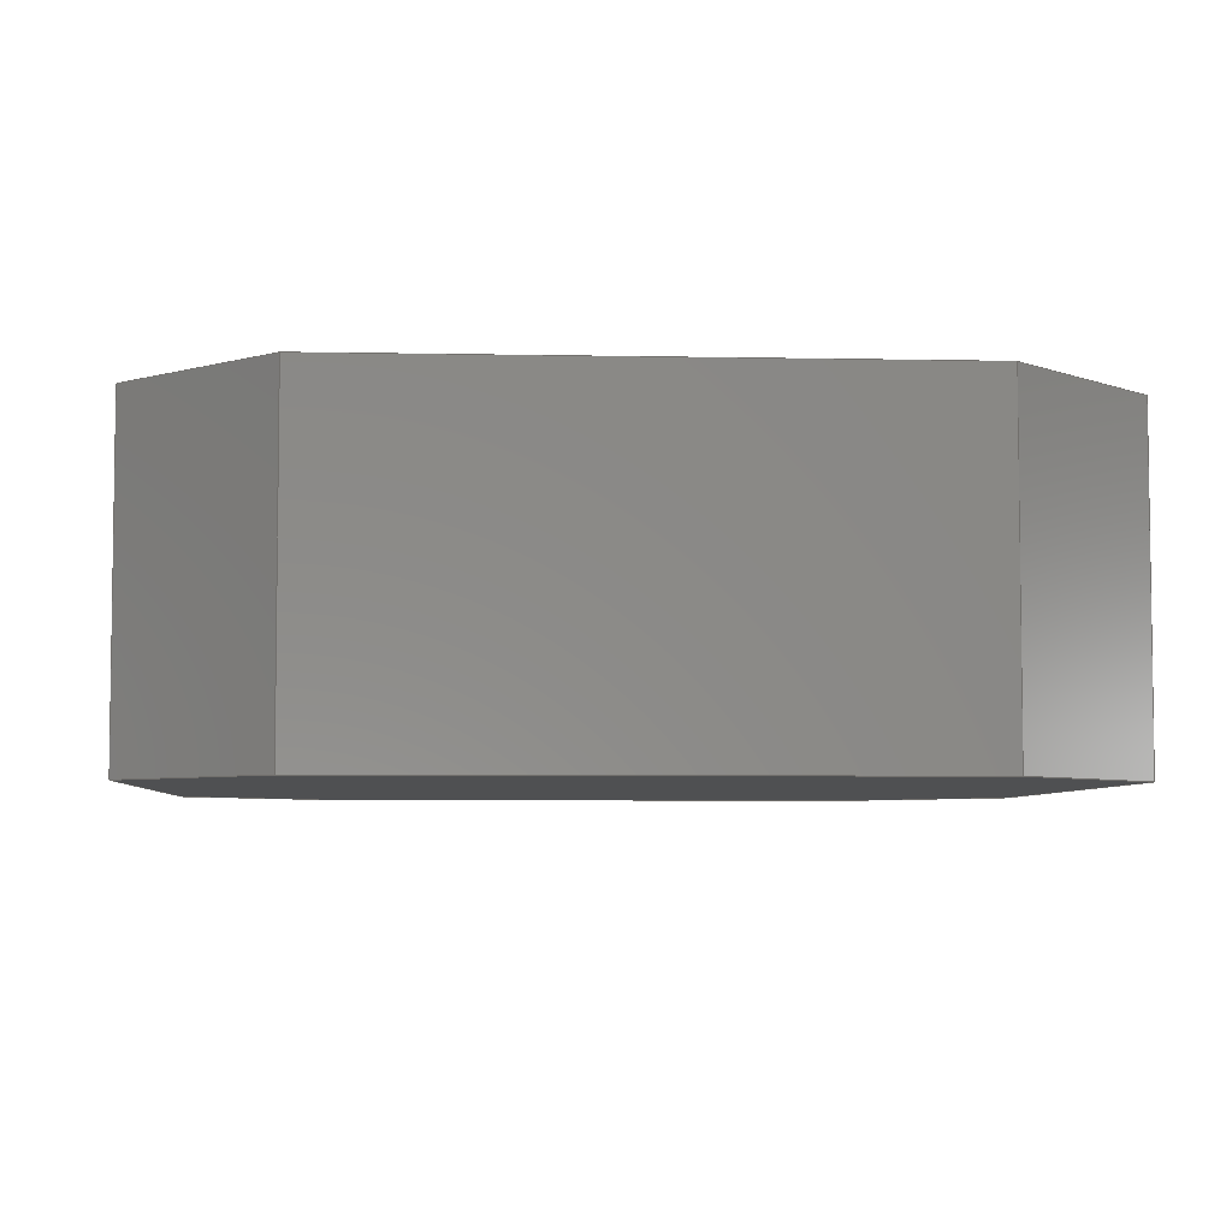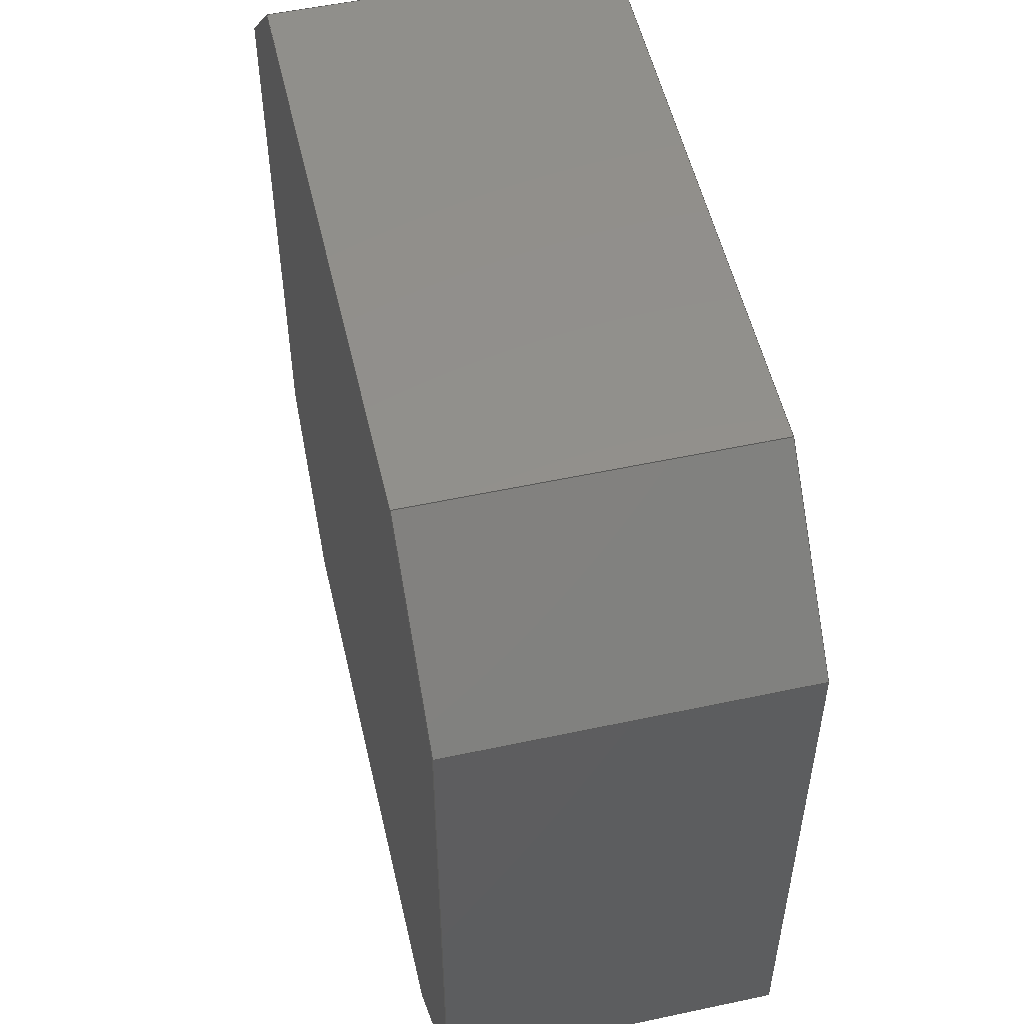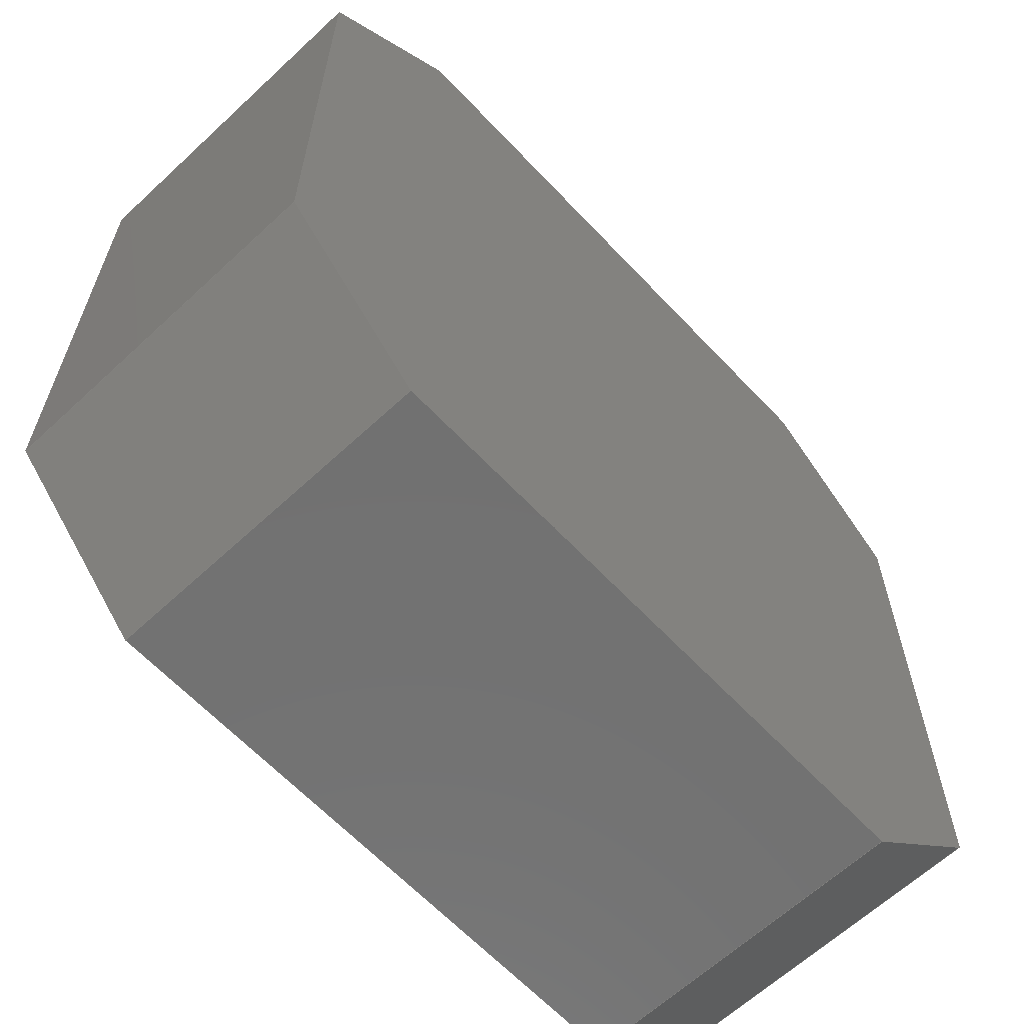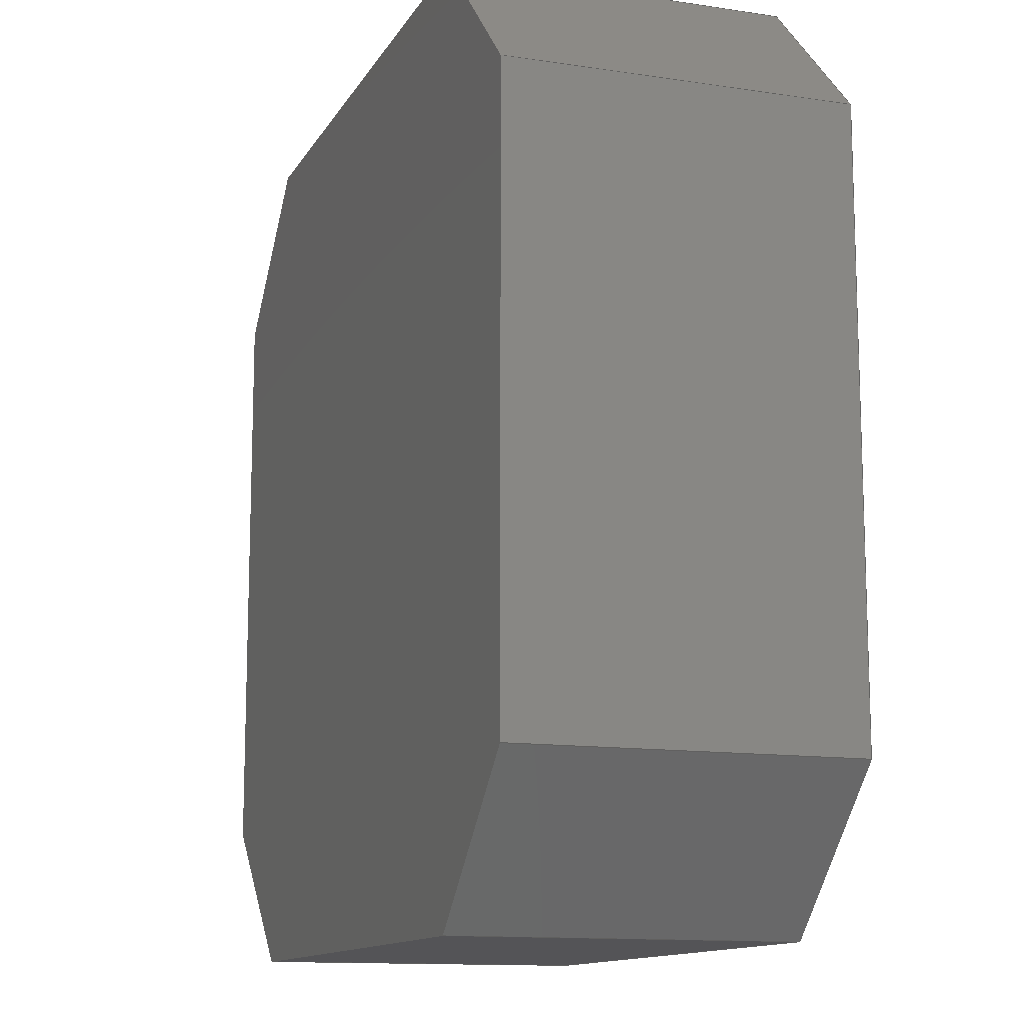
<metadata>
{"format":"step","ext":"step","renderer":"f3d","projection":"perspective","resolution":1024,"background":"white","views":[{"elev":-5.3,"azim":176.3,"up":"+Z"},{"elev":53.5,"azim":-102.9,"up":"+Y"},{"elev":-63.4,"azim":-46.8,"up":"+Y"},{"elev":-12.6,"azim":70.5,"up":"+Y"}]}
</metadata>
<code>
ISO-10303-21;
DATA;
#1=PROPERTY_DEFINITION_REPRESENTATION(#5,#3);
#2=PROPERTY_DEFINITION_REPRESENTATION(#6,#4);
#3=REPRESENTATION('',(#7),#308);
#4=REPRESENTATION('',(#8),#308);
#5=PROPERTY_DEFINITION('pmi validation property','',#313);
#6=PROPERTY_DEFINITION('pmi validation property','',#313);
#7=VALUE_REPRESENTATION_ITEM('number of annotations',COUNT_MEASURE(0));
#8=VALUE_REPRESENTATION_ITEM('number of views',COUNT_MEASURE(0));
#9=SHAPE_REPRESENTATION_RELATIONSHIP('','',#198,#10);
#10=ADVANCED_BREP_SHAPE_REPRESENTATION('',(#196),#308);
#11=ORIENTED_EDGE('',*,*,#59,.F.);
#12=ORIENTED_EDGE('',*,*,#60,.F.);
#13=ORIENTED_EDGE('',*,*,#61,.F.);
#14=ORIENTED_EDGE('',*,*,#62,.F.);
#15=ORIENTED_EDGE('',*,*,#63,.F.);
#16=ORIENTED_EDGE('',*,*,#64,.F.);
#17=ORIENTED_EDGE('',*,*,#65,.F.);
#18=ORIENTED_EDGE('',*,*,#66,.F.);
#19=ORIENTED_EDGE('',*,*,#67,.T.);
#20=ORIENTED_EDGE('',*,*,#68,.T.);
#21=ORIENTED_EDGE('',*,*,#69,.T.);
#22=ORIENTED_EDGE('',*,*,#70,.T.);
#23=ORIENTED_EDGE('',*,*,#71,.T.);
#24=ORIENTED_EDGE('',*,*,#72,.T.);
#25=ORIENTED_EDGE('',*,*,#73,.T.);
#26=ORIENTED_EDGE('',*,*,#74,.T.);
#27=ORIENTED_EDGE('',*,*,#60,.T.);
#28=ORIENTED_EDGE('',*,*,#75,.F.);
#29=ORIENTED_EDGE('',*,*,#74,.F.);
#30=ORIENTED_EDGE('',*,*,#76,.T.);
#31=ORIENTED_EDGE('',*,*,#61,.T.);
#32=ORIENTED_EDGE('',*,*,#76,.F.);
#33=ORIENTED_EDGE('',*,*,#73,.F.);
#34=ORIENTED_EDGE('',*,*,#77,.T.);
#35=ORIENTED_EDGE('',*,*,#62,.T.);
#36=ORIENTED_EDGE('',*,*,#77,.F.);
#37=ORIENTED_EDGE('',*,*,#72,.F.);
#38=ORIENTED_EDGE('',*,*,#78,.T.);
#39=ORIENTED_EDGE('',*,*,#63,.T.);
#40=ORIENTED_EDGE('',*,*,#78,.F.);
#41=ORIENTED_EDGE('',*,*,#71,.F.);
#42=ORIENTED_EDGE('',*,*,#79,.T.);
#43=ORIENTED_EDGE('',*,*,#64,.T.);
#44=ORIENTED_EDGE('',*,*,#79,.F.);
#45=ORIENTED_EDGE('',*,*,#70,.F.);
#46=ORIENTED_EDGE('',*,*,#80,.T.);
#47=ORIENTED_EDGE('',*,*,#65,.T.);
#48=ORIENTED_EDGE('',*,*,#80,.F.);
#49=ORIENTED_EDGE('',*,*,#69,.F.);
#50=ORIENTED_EDGE('',*,*,#81,.T.);
#51=ORIENTED_EDGE('',*,*,#66,.T.);
#52=ORIENTED_EDGE('',*,*,#81,.F.);
#53=ORIENTED_EDGE('',*,*,#68,.F.);
#54=ORIENTED_EDGE('',*,*,#82,.T.);
#55=ORIENTED_EDGE('',*,*,#59,.T.);
#56=ORIENTED_EDGE('',*,*,#82,.F.);
#57=ORIENTED_EDGE('',*,*,#67,.F.);
#58=ORIENTED_EDGE('',*,*,#75,.T.);
#59=EDGE_CURVE('',#83,#84,#99,.T.);
#60=EDGE_CURVE('',#85,#83,#100,.T.);
#61=EDGE_CURVE('',#86,#85,#101,.T.);
#62=EDGE_CURVE('',#87,#86,#102,.T.);
#63=EDGE_CURVE('',#88,#87,#103,.T.);
#64=EDGE_CURVE('',#89,#88,#104,.T.);
#65=EDGE_CURVE('',#90,#89,#105,.T.);
#66=EDGE_CURVE('',#84,#90,#106,.T.);
#67=EDGE_CURVE('',#91,#92,#107,.T.);
#68=EDGE_CURVE('',#92,#93,#108,.T.);
#69=EDGE_CURVE('',#93,#94,#109,.T.);
#70=EDGE_CURVE('',#94,#95,#110,.T.);
#71=EDGE_CURVE('',#95,#96,#111,.T.);
#72=EDGE_CURVE('',#96,#97,#112,.T.);
#73=EDGE_CURVE('',#97,#98,#113,.T.);
#74=EDGE_CURVE('',#98,#91,#114,.T.);
#75=EDGE_CURVE('',#91,#83,#115,.T.);
#76=EDGE_CURVE('',#98,#85,#116,.T.);
#77=EDGE_CURVE('',#97,#86,#117,.T.);
#78=EDGE_CURVE('',#96,#87,#118,.T.);
#79=EDGE_CURVE('',#95,#88,#119,.T.);
#80=EDGE_CURVE('',#94,#89,#120,.T.);
#81=EDGE_CURVE('',#93,#90,#121,.T.);
#82=EDGE_CURVE('',#92,#84,#122,.T.);
#83=VERTEX_POINT('',#259);
#84=VERTEX_POINT('',#260);
#85=VERTEX_POINT('',#262);
#86=VERTEX_POINT('',#264);
#87=VERTEX_POINT('',#266);
#88=VERTEX_POINT('',#268);
#89=VERTEX_POINT('',#270);
#90=VERTEX_POINT('',#272);
#91=VERTEX_POINT('',#276);
#92=VERTEX_POINT('',#277);
#93=VERTEX_POINT('',#279);
#94=VERTEX_POINT('',#281);
#95=VERTEX_POINT('',#283);
#96=VERTEX_POINT('',#285);
#97=VERTEX_POINT('',#287);
#98=VERTEX_POINT('',#289);
#99=LINE('',#258,#123);
#100=LINE('',#261,#124);
#101=LINE('',#263,#125);
#102=LINE('',#265,#126);
#103=LINE('',#267,#127);
#104=LINE('',#269,#128);
#105=LINE('',#271,#129);
#106=LINE('',#273,#130);
#107=LINE('',#275,#131);
#108=LINE('',#278,#132);
#109=LINE('',#280,#133);
#110=LINE('',#282,#134);
#111=LINE('',#284,#135);
#112=LINE('',#286,#136);
#113=LINE('',#288,#137);
#114=LINE('',#290,#138);
#115=LINE('',#292,#139);
#116=LINE('',#293,#140);
#117=LINE('',#295,#141);
#118=LINE('',#297,#142);
#119=LINE('',#299,#143);
#120=LINE('',#301,#144);
#121=LINE('',#303,#145);
#122=LINE('',#305,#146);
#123=VECTOR('',#214,1);
#124=VECTOR('',#215,1);
#125=VECTOR('',#216,1);
#126=VECTOR('',#217,1);
#127=VECTOR('',#218,1);
#128=VECTOR('',#219,1);
#129=VECTOR('',#220,1);
#130=VECTOR('',#221,1);
#131=VECTOR('',#224,1);
#132=VECTOR('',#225,1);
#133=VECTOR('',#226,1);
#134=VECTOR('',#227,1);
#135=VECTOR('',#228,1);
#136=VECTOR('',#229,1);
#137=VECTOR('',#230,1);
#138=VECTOR('',#231,1);
#139=VECTOR('',#234,1);
#140=VECTOR('',#235,1);
#141=VECTOR('',#238,1);
#142=VECTOR('',#241,1);
#143=VECTOR('',#244,1);
#144=VECTOR('',#247,1);
#145=VECTOR('',#250,1);
#146=VECTOR('',#253,1);
#147=EDGE_LOOP('',(#11,#12,#13,#14,#15,#16,#17,#18));
#148=EDGE_LOOP('',(#19,#20,#21,#22,#23,#24,#25,#26));
#149=EDGE_LOOP('',(#27,#28,#29,#30));
#150=EDGE_LOOP('',(#31,#32,#33,#34));
#151=EDGE_LOOP('',(#35,#36,#37,#38));
#152=EDGE_LOOP('',(#39,#40,#41,#42));
#153=EDGE_LOOP('',(#43,#44,#45,#46));
#154=EDGE_LOOP('',(#47,#48,#49,#50));
#155=EDGE_LOOP('',(#51,#52,#53,#54));
#156=EDGE_LOOP('',(#55,#56,#57,#58));
#157=FACE_BOUND('',#147,.T.);
#158=FACE_BOUND('',#148,.T.);
#159=FACE_BOUND('',#149,.T.);
#160=FACE_BOUND('',#150,.T.);
#161=FACE_BOUND('',#151,.T.);
#162=FACE_BOUND('',#152,.T.);
#163=FACE_BOUND('',#153,.T.);
#164=FACE_BOUND('',#154,.T.);
#165=FACE_BOUND('',#155,.T.);
#166=FACE_BOUND('',#156,.T.);
#167=PLANE('',#200);
#168=PLANE('',#201);
#169=PLANE('',#202);
#170=PLANE('',#203);
#171=PLANE('',#204);
#172=PLANE('',#205);
#173=PLANE('',#206);
#174=PLANE('',#207);
#175=PLANE('',#208);
#176=PLANE('',#209);
#177=ADVANCED_FACE('',(#157),#167,.F.);
#178=ADVANCED_FACE('',(#158),#168,.T.);
#179=ADVANCED_FACE('',(#159),#169,.F.);
#180=ADVANCED_FACE('',(#160),#170,.F.);
#181=ADVANCED_FACE('',(#161),#171,.F.);
#182=ADVANCED_FACE('',(#162),#172,.F.);
#183=ADVANCED_FACE('',(#163),#173,.F.);
#184=ADVANCED_FACE('',(#164),#174,.F.);
#185=ADVANCED_FACE('',(#165),#175,.F.);
#186=ADVANCED_FACE('',(#166),#176,.F.);
#187=CLOSED_SHELL('',(#177,#178,#179,#180,#181,#182,#183,#184,#185,#186));
#188=STYLED_ITEM('',(#189),#196);
#189=PRESENTATION_STYLE_ASSIGNMENT((#190));
#190=SURFACE_STYLE_USAGE(.BOTH.,#191);
#191=SURFACE_SIDE_STYLE('',(#192));
#192=SURFACE_STYLE_FILL_AREA(#193);
#193=FILL_AREA_STYLE('',(#194));
#194=FILL_AREA_STYLE_COLOUR('',#195);
#195=COLOUR_RGB('',0.2,0.2,0.2);
#196=MANIFOLD_SOLID_BREP('Cuerpo_Predeterminado',#187);
#197=SHAPE_DEFINITION_REPRESENTATION(#313,#198);
#198=SHAPE_REPRESENTATION('Cuerpo_Predeterminado',(#199),#308);
#199=AXIS2_PLACEMENT_3D('',#256,#210,#211);
#200=AXIS2_PLACEMENT_3D('',#257,#212,#213);
#201=AXIS2_PLACEMENT_3D('',#274,#222,#223);
#202=AXIS2_PLACEMENT_3D('',#291,#232,#233);
#203=AXIS2_PLACEMENT_3D('',#294,#236,#237);
#204=AXIS2_PLACEMENT_3D('',#296,#239,#240);
#205=AXIS2_PLACEMENT_3D('',#298,#242,#243);
#206=AXIS2_PLACEMENT_3D('',#300,#245,#246);
#207=AXIS2_PLACEMENT_3D('',#302,#248,#249);
#208=AXIS2_PLACEMENT_3D('',#304,#251,#252);
#209=AXIS2_PLACEMENT_3D('',#306,#254,#255);
#210=DIRECTION('',(0,0,1));
#211=DIRECTION('',(1,0,0));
#212=DIRECTION('',(0,0,1));
#213=DIRECTION('',(1,0,0));
#214=DIRECTION('',(0,-1,0));
#215=DIRECTION('',(-0.7071,-0.7071,0));
#216=DIRECTION('',(-1,0,0));
#217=DIRECTION('',(-0.7071,0.7071,0));
#218=DIRECTION('',(-1.226e-16,1,0));
#219=DIRECTION('',(0.7071,0.7071,0));
#220=DIRECTION('',(1,0,0));
#221=DIRECTION('',(0.7071,-0.7071,0));
#222=DIRECTION('',(0,0,1));
#223=DIRECTION('',(1,0,0));
#224=DIRECTION('',(0,-1,0));
#225=DIRECTION('',(0.7071,-0.7071,0));
#226=DIRECTION('',(1,0,0));
#227=DIRECTION('',(0.7071,0.7071,0));
#228=DIRECTION('',(-1.226e-16,1,0));
#229=DIRECTION('',(-0.7071,0.7071,0));
#230=DIRECTION('',(-1,0,0));
#231=DIRECTION('',(-0.7071,-0.7071,0));
#232=DIRECTION('',(0.7071,-0.7071,0));
#233=DIRECTION('',(0.7071,0.7071,0));
#234=DIRECTION('',(0,0,-1));
#235=DIRECTION('',(0,0,-1));
#236=DIRECTION('',(0,-1,0));
#237=DIRECTION('',(0,0,-1));
#238=DIRECTION('',(0,0,-1));
#239=DIRECTION('',(-0.7071,-0.7071,0));
#240=DIRECTION('',(0.7071,-0.7071,0));
#241=DIRECTION('',(0,0,-1));
#242=DIRECTION('',(-1,-1.226e-16,0));
#243=DIRECTION('',(1.226e-16,-1,0));
#244=DIRECTION('',(0,0,-1));
#245=DIRECTION('',(-0.7071,0.7071,0));
#246=DIRECTION('',(-0.7071,-0.7071,0));
#247=DIRECTION('',(0,0,-1));
#248=DIRECTION('',(0,1,0));
#249=DIRECTION('',(0,0,1));
#250=DIRECTION('',(0,0,-1));
#251=DIRECTION('',(0.7071,0.7071,0));
#252=DIRECTION('',(-0.7071,0.7071,0));
#253=DIRECTION('',(0,0,-1));
#254=DIRECTION('',(1,0,0));
#255=DIRECTION('',(0,0,-1));
#256=CARTESIAN_POINT('',(0,0,0));
#257=CARTESIAN_POINT('',(0,0,0));
#258=CARTESIAN_POINT('',(-0.02115,0.01415,0));
#259=CARTESIAN_POINT('',(-0.02115,0.01415,0));
#260=CARTESIAN_POINT('',(-0.02115,-0.01415,0));
#261=CARTESIAN_POINT('',(-0.01415,0.02115,0));
#262=CARTESIAN_POINT('',(-0.01415,0.02115,0));
#263=CARTESIAN_POINT('',(-0.01415,0.02115,0));
#264=CARTESIAN_POINT('',(0.01415,0.02115,0));
#265=CARTESIAN_POINT('',(0.01415,0.02115,0));
#266=CARTESIAN_POINT('',(0.02115,0.01415,0));
#267=CARTESIAN_POINT('',(0.02115,0.01415,0));
#268=CARTESIAN_POINT('',(0.02115,-0.01415,0));
#269=CARTESIAN_POINT('',(0.02115,-0.01415,0));
#270=CARTESIAN_POINT('',(0.01415,-0.02115,0));
#271=CARTESIAN_POINT('',(-0.01415,-0.02115,0));
#272=CARTESIAN_POINT('',(-0.01415,-0.02115,0));
#273=CARTESIAN_POINT('',(-0.02115,-0.01415,0));
#274=CARTESIAN_POINT('',(0,0,0.016));
#275=CARTESIAN_POINT('',(-0.02115,0.01415,0.016));
#276=CARTESIAN_POINT('',(-0.02115,0.01415,0.016));
#277=CARTESIAN_POINT('',(-0.02115,-0.01415,0.016));
#278=CARTESIAN_POINT('',(-0.02115,-0.01415,0.016));
#279=CARTESIAN_POINT('',(-0.01415,-0.02115,0.016));
#280=CARTESIAN_POINT('',(-0.01415,-0.02115,0.016));
#281=CARTESIAN_POINT('',(0.01415,-0.02115,0.016));
#282=CARTESIAN_POINT('',(0.02115,-0.01415,0.016));
#283=CARTESIAN_POINT('',(0.02115,-0.01415,0.016));
#284=CARTESIAN_POINT('',(0.02115,0.01415,0.016));
#285=CARTESIAN_POINT('',(0.02115,0.01415,0.016));
#286=CARTESIAN_POINT('',(0.01415,0.02115,0.016));
#287=CARTESIAN_POINT('',(0.01415,0.02115,0.016));
#288=CARTESIAN_POINT('',(-0.01415,0.02115,0.016));
#289=CARTESIAN_POINT('',(-0.01415,0.02115,0.016));
#290=CARTESIAN_POINT('',(-0.01415,0.02115,0.016));
#291=CARTESIAN_POINT('',(-0.01415,0.02115,0.016));
#292=CARTESIAN_POINT('',(-0.02115,0.01415,0.016));
#293=CARTESIAN_POINT('',(-0.01415,0.02115,0.016));
#294=CARTESIAN_POINT('',(-0.01415,0.02115,0.016));
#295=CARTESIAN_POINT('',(0.01415,0.02115,0.016));
#296=CARTESIAN_POINT('',(0.01415,0.02115,0.016));
#297=CARTESIAN_POINT('',(0.02115,0.01415,0.016));
#298=CARTESIAN_POINT('',(0.02115,0.01415,0.016));
#299=CARTESIAN_POINT('',(0.02115,-0.01415,0.016));
#300=CARTESIAN_POINT('',(0.02115,-0.01415,0.016));
#301=CARTESIAN_POINT('',(0.01415,-0.02115,0.016));
#302=CARTESIAN_POINT('',(-0.01415,-0.02115,0.016));
#303=CARTESIAN_POINT('',(-0.01415,-0.02115,0.016));
#304=CARTESIAN_POINT('',(-0.02115,-0.01415,0.016));
#305=CARTESIAN_POINT('',(-0.02115,-0.01415,0.016));
#306=CARTESIAN_POINT('',(-0.02115,0.01415,0.016));
#307=MECHANICAL_DESIGN_GEOMETRIC_PRESENTATION_REPRESENTATION('',(#188),
#308);
#308=(
GEOMETRIC_REPRESENTATION_CONTEXT(3)
GLOBAL_UNCERTAINTY_ASSIGNED_CONTEXT((#309))
GLOBAL_UNIT_ASSIGNED_CONTEXT((#312,#311,#310))
REPRESENTATION_CONTEXT('Cuerpo_Predeterminado',
'TOP_LEVEL_ASSEMBLY_PART')
);
#309=UNCERTAINTY_MEASURE_WITH_UNIT(LENGTH_MEASURE(5e-06),#312,
'DISTANCE_ACCURACY_VALUE','Maximum Tolerance applied to model');
#310=(
NAMED_UNIT(*)
SI_UNIT($,.STERADIAN.)
SOLID_ANGLE_UNIT()
);
#311=(
NAMED_UNIT(*)
PLANE_ANGLE_UNIT()
SI_UNIT($,.RADIAN.)
);
#312=(
LENGTH_UNIT()
NAMED_UNIT(*)
SI_UNIT($,.METRE.)
);
#313=PRODUCT_DEFINITION_SHAPE('','',#314);
#314=PRODUCT_DEFINITION('','',#316,#315);
#315=PRODUCT_DEFINITION_CONTEXT('',#322,'design');
#316=PRODUCT_DEFINITION_FORMATION_WITH_SPECIFIED_SOURCE('','',#318,
 .NOT_KNOWN.);
#317=PRODUCT_RELATED_PRODUCT_CATEGORY('','',(#318));
#318=PRODUCT('Cuerpo_Predeterminado','Cuerpo_Predeterminado',
'Cuerpo_Predeterminado',(#320));
#319=PRODUCT_CATEGORY('','');
#320=PRODUCT_CONTEXT('',#322,'mechanical');
#321=APPLICATION_PROTOCOL_DEFINITION('international standard',
'automotive_design',2010,#322);
#322=APPLICATION_CONTEXT(
'core data for automotive mechanical design processes');
ENDSEC;
END-ISO-10303-21;

</code>
